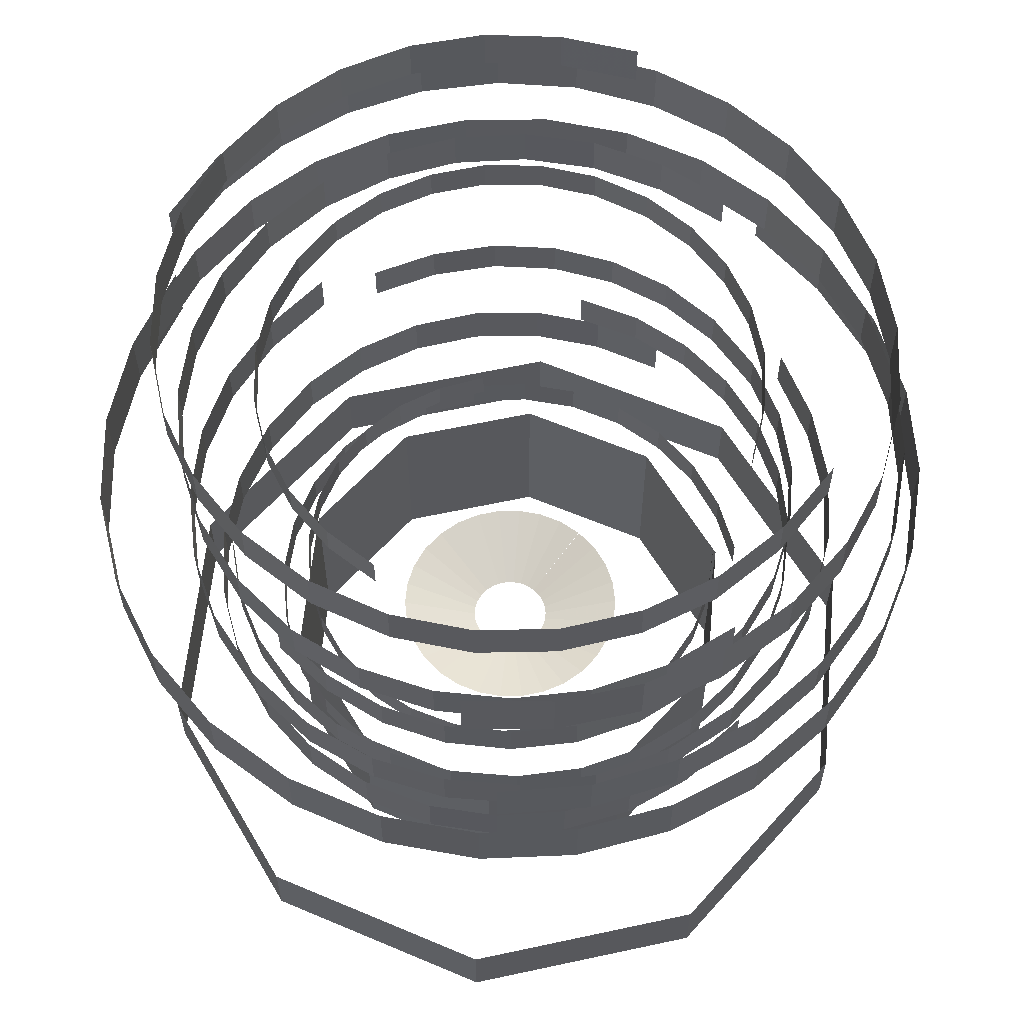
<metadata>
{"format":"obj","ext":"obj","renderer":"f3d","projection":"perspective","resolution":1024,"background":"white","views":[{"elev":60.1,"azim":131.5,"up":"+Z"}]}
</metadata>
<code>
g Cylinder01
v 22.86 2e-06 -0.1257
v 18.49 13.44 -0.1257
v 18.49 13.44 18.41
v 22.86 1.5e-05 18.41
v 7.064 21.74 -0.1257
v 7.064 21.74 18.41
v -7.064 21.74 -0.1257
v -7.064 21.74 18.41
v -7.064 21.74 -0.1257
v -18.49 13.44 -0.1256
v -18.49 13.44 18.41
v -7.064 21.74 18.41
v -22.86 -4e-06 -0.1256
v -22.86 9e-06 18.41
v -18.49 -13.44 -0.1256
v -18.49 -13.44 18.41
v -7.064 -21.74 -0.1256
v -7.064 -21.74 18.41
v 7.064 -21.74 -0.1257
v 7.064 -21.74 18.41
v 18.49 -13.44 -0.1257
v 18.49 -13.44 18.41
f 1 2 3
f 3 4 1
f 2 5 6
f 6 3 2
f 5 7 8
f 8 6 5
f 9 10 11
f 11 12 9
f 10 13 14
f 14 11 10
f 13 15 16
f 16 14 13
f 15 17 18
f 18 16 15
f 17 19 20
f 20 18 17
f 19 21 22
f 22 20 19
f 21 1 4
f 4 22 21
g Cylinder02
v 37.42 3e-06 -0.07002
v 30.28 22 -0.07002
v 30.28 22 6.97
v 37.42 2.4e-05 6.97
v 11.56 35.59 -0.07001
v 11.56 35.59 6.97
v -11.56 35.59 -0.07
v -11.56 35.59 6.97
v -11.56 35.59 -0.07
v -30.28 22 -0.07
v -30.28 22 6.97
v -11.56 35.59 6.97
v -37.42 -6e-06 -0.07
v -37.42 1.5e-05 6.97
v -30.28 -22 -0.07
v -30.28 -22 6.97
v -11.56 -35.59 -0.07
v -11.56 -35.59 6.97
v 11.56 -35.59 -0.07001
v 11.56 -35.59 6.97
v 30.28 -22 -0.07002
v 30.28 -22 6.97
f 23 24 25
f 25 26 23
f 24 27 28
f 28 25 24
f 27 29 30
f 30 28 27
f 31 32 33
f 33 34 31
f 32 35 36
f 36 33 32
f 35 37 38
f 38 36 35
f 37 39 40
f 40 38 37
f 39 41 42
f 42 40 39
f 41 43 44
f 44 42 41
f 43 23 26
f 26 44 43
g Plane02
v -3.876 -0.005048 13.63
v -11.39 -0.01449 16.37
v -3.785 -0.8372 13.63
v -11.13 -2.453 16.37
v -3.531 -1.6 13.63
v -10.37 -4.717 16.37
v -3.127 -2.287 13.63
v -9.185 -6.739 16.37
v -2.592 -2.879 13.63
v -7.626 -8.462 16.37
v -1.948 -3.35 13.63
v -5.744 -9.838 16.37
v -1.22 -3.68 13.63
v -3.592 -10.81 16.37
v -0.423 -3.853 13.63
v -1.229 -11.33 16.37
v 0.4278 -3.852 13.63
v 1.243 -11.33 16.37
v 1.225 -3.678 13.63
v 3.605 -10.81 16.37
v 1.952 -3.348 13.63
v 5.756 -9.832 16.37
v 2.595 -2.876 13.63
v 7.636 -8.453 16.37
v 3.13 -2.284 13.63
v 9.193 -6.728 16.37
v 3.533 -1.596 13.63
v 10.38 -4.705 16.37
v 3.786 -0.8325 13.63
v 11.13 -2.439 16.37
v 3.876 -0.000614 13.63
v 11.39 0.00061 16.37
v 3.786 0.8325 13.63
v 11.13 2.439 16.37
v 3.533 1.596 13.63
v 10.38 4.705 16.37
v 3.13 2.284 13.63
v 9.193 6.728 16.37
v 2.595 2.876 13.63
v 7.636 8.453 16.37
v 1.952 3.348 13.63
v 5.756 9.832 16.37
v 1.225 3.678 13.63
v 3.605 10.81 16.37
v 0.4278 3.852 13.63
v 1.243 11.33 16.37
v -0.423 3.853 13.63
v -1.229 11.33 16.37
v -1.22 3.68 13.63
v -3.592 10.81 16.37
v -1.948 3.35 13.63
v -5.744 9.838 16.37
v -2.592 2.879 13.63
v -7.626 8.462 16.37
v -3.127 2.287 13.63
v -9.185 6.739 16.37
v -3.531 1.6 13.63
v -10.37 4.718 16.37
v -3.785 0.8372 13.63
v -11.13 2.453 16.37
v -3.876 0.00519 13.63
v -11.39 0.01435 16.37
f 45 46 47
f 48 47 46
f 47 48 49
f 50 49 48
f 49 50 51
f 52 51 50
f 51 52 53
f 54 53 52
f 53 54 55
f 56 55 54
f 55 56 57
f 58 57 56
f 57 58 59
f 60 59 58
f 59 60 61
f 62 61 60
f 61 62 63
f 64 63 62
f 63 64 65
f 66 65 64
f 65 66 67
f 68 67 66
f 67 68 69
f 70 69 68
f 69 70 71
f 72 71 70
f 71 72 73
f 74 73 72
f 73 74 75
f 76 75 74
f 75 76 77
f 78 77 76
f 77 78 79
f 80 79 78
f 79 80 81
f 82 81 80
f 81 82 83
f 84 83 82
f 83 84 85
f 86 85 84
f 85 86 87
f 88 87 86
f 87 88 89
f 90 89 88
f 89 90 91
f 92 91 90
f 91 92 93
f 94 93 92
f 93 94 95
f 96 95 94
f 95 96 97
f 98 97 96
f 97 98 99
f 100 99 98
f 99 100 101
f 102 101 100
f 101 102 103
f 104 103 102
f 103 104 105
f 106 105 104
g Plane01
v -18.4 15.79 22.53
v -18.4 15.79 19.36
v -21.4 11.06 22.53
v -21.4 11.06 19.36
v -23.36 5.886 22.53
v -23.36 5.886 19.36
v -24.08 0.5042 22.53
v -24.08 0.5042 19.36
v -23.59 -4.867 22.53
v -23.59 -4.867 19.36
v -21.91 -10.01 22.53
v -21.91 -10.01 19.36
v -19.08 -14.72 22.53
v -19.08 -14.72 19.36
v -15.12 -18.76 22.53
v -15.12 -18.76 19.36
v -10.39 -21.74 22.53
v -10.39 -21.74 19.36
v -5.226 -23.52 22.53
v -5.226 -23.52 19.36
v 0.1432 -24.09 22.53
v 0.1432 -24.09 19.36
v 5.505 -23.45 22.53
v 5.505 -23.45 19.36
v 10.64 -21.62 22.53
v 10.64 -21.62 19.36
v 15.34 -18.58 22.53
v 15.34 -18.58 19.36
v 19.25 -14.49 22.53
v 19.25 -14.49 19.36
v 22.03 -9.751 22.53
v 22.03 -9.751 19.36
v 23.65 -4.586 22.53
v 23.65 -4.586 19.36
v 24.08 0.7905 22.53
v 24.08 0.7905 19.36
v 23.29 6.163 22.53
v 23.29 6.163 19.36
v 21.27 11.32 22.53
v 21.27 11.32 19.36
v 18.21 16 22.53
v 18.21 16 19.36
f 107 108 109
f 110 109 108
f 109 110 111
f 112 111 110
f 111 112 113
f 114 113 112
f 113 114 115
f 116 115 114
f 115 116 117
f 118 117 116
f 117 118 119
f 120 119 118
f 119 120 121
f 122 121 120
f 121 122 123
f 124 123 122
f 123 124 125
f 126 125 124
f 125 126 127
f 128 127 126
f 127 128 129
f 130 129 128
f 129 130 131
f 132 131 130
f 131 132 133
f 134 133 132
f 133 134 135
f 136 135 134
f 135 136 137
f 138 137 136
f 137 138 139
f 140 139 138
f 139 140 141
f 142 141 140
f 141 142 143
f 144 143 142
f 143 144 145
f 146 145 144
f 145 146 147
f 148 147 146
g Plane02
v -13.8 -16.09 28.49
v -13.8 -16.09 25.73
v -9.673 -18.71 28.49
v -9.673 -18.71 25.73
v -5.147 -20.43 28.49
v -5.147 -20.43 25.73
v -0.4408 -21.06 28.49
v -0.4408 -21.06 25.73
v 4.256 -20.63 28.49
v 4.256 -20.63 25.73
v 8.754 -19.16 28.49
v 8.754 -19.16 25.73
v 12.87 -16.68 28.49
v 12.87 -16.68 25.73
v 16.4 -13.22 28.49
v 16.4 -13.22 25.73
v 19.01 -9.081 28.49
v 19.01 -9.081 25.73
v 20.56 -4.57 28.49
v 20.56 -4.57 25.73
v 21.06 0.1252 28.49
v 21.06 0.1252 25.73
v 20.51 4.814 28.49
v 20.51 4.814 25.73
v 18.9 9.306 28.49
v 18.9 9.306 25.73
v 16.24 13.41 28.49
v 16.24 13.41 25.73
v 12.67 16.83 28.49
v 12.67 16.83 25.73
v 8.526 19.26 28.49
v 8.526 19.26 25.73
v 4.01 20.68 28.49
v 4.01 20.68 25.73
v -0.6912 21.05 28.49
v -0.6912 21.05 25.73
v -5.389 20.37 28.49
v -5.389 20.37 25.73
v -9.895 18.6 28.49
v -9.895 18.6 25.73
v -13.99 15.92 28.49
v -13.99 15.92 25.73
f 149 150 151
f 152 151 150
f 151 152 153
f 154 153 152
f 153 154 155
f 156 155 154
f 155 156 157
f 158 157 156
f 157 158 159
f 160 159 158
f 159 160 161
f 162 161 160
f 161 162 163
f 164 163 162
f 163 164 165
f 166 165 164
f 165 166 167
f 168 167 166
f 167 168 169
f 170 169 168
f 169 170 171
f 172 171 170
f 171 172 173
f 174 173 172
f 173 174 175
f 176 175 174
f 175 176 177
f 178 177 176
f 177 178 179
f 180 179 178
f 179 180 181
f 182 181 180
f 181 182 183
f 184 183 182
f 183 184 185
f 186 185 184
f 185 186 187
f 188 187 186
f 187 188 189
f 190 189 188
g Plane03
v 20.07 -20.21 34.04
v 20.07 -20.21 30.3
v 24.07 -15.24 34.04
v 24.07 -15.24 30.3
v 26.8 -9.652 34.04
v 26.8 -9.652 30.3
v 28.24 -3.691 34.04
v 28.24 -3.691 30.3
v 28.38 2.419 34.04
v 28.38 2.419 30.3
v 27.2 8.452 34.04
v 27.2 8.452 30.3
v 24.7 14.18 34.04
v 24.7 14.18 30.3
v 20.89 19.36 34.04
v 20.89 19.36 30.3
v 16.11 23.49 34.04
v 16.11 23.49 30.3
v 10.66 26.41 34.04
v 10.66 26.41 30.3
v 4.778 28.07 34.04
v 4.778 28.07 30.3
v -1.328 28.45 34.04
v -1.328 28.45 30.3
v -7.431 27.5 34.04
v -7.431 27.5 30.3
v -13.31 25.18 34.04
v -13.31 25.18 30.3
v -18.62 21.56 34.04
v -18.62 21.56 30.3
v -22.87 16.97 34.04
v -22.87 16.97 30.3
v -25.98 11.67 34.04
v -25.98 11.67 30.3
v -27.87 5.859 34.04
v -27.87 5.859 30.3
v -28.48 -0.2434 34.04
v -28.48 -0.2434 30.3
v -27.75 -6.419 34.04
v -27.75 -6.419 30.3
v -25.63 -12.43 34.04
v -25.63 -12.43 30.3
f 191 192 193
f 194 193 192
f 193 194 195
f 196 195 194
f 195 196 197
f 198 197 196
f 197 198 199
f 200 199 198
f 199 200 201
f 202 201 200
f 201 202 203
f 204 203 202
f 203 204 205
f 206 205 204
f 205 206 207
f 208 207 206
f 207 208 209
f 210 209 208
f 209 210 211
f 212 211 210
f 211 212 213
f 214 213 212
f 213 214 215
f 216 215 214
f 215 216 217
f 218 217 216
f 217 218 219
f 220 219 218
f 219 220 221
f 222 221 220
f 221 222 223
f 224 223 222
f 223 224 225
f 226 225 224
f 225 226 227
f 228 227 226
f 227 228 229
f 230 229 228
f 229 230 231
f 232 231 230
g Plane04
v -5.956 -31.74 40.12
v -5.956 -31.74 35.89
v 1.493 -32.06 40.12
v 1.493 -32.06 35.89
v 8.772 -30.88 40.12
v 8.772 -30.88 35.89
v 15.46 -28.12 40.12
v 15.46 -28.12 35.89
v 21.33 -23.98 40.12
v 21.33 -23.98 35.89
v 26.15 -18.61 40.12
v 26.15 -18.61 35.89
v 29.69 -12.21 40.12
v 29.69 -12.21 35.89
v 31.71 -4.947 40.12
v 31.71 -4.947 35.89
v 32 2.5 40.12
v 32 2.5 35.89
v 30.61 9.635 40.12
v 30.61 9.635 35.89
v 27.7 16.21 40.12
v 27.7 16.21 35.89
v 23.39 21.97 40.12
v 23.39 21.97 35.89
v 17.85 26.68 40.12
v 17.85 26.68 35.89
v 11.21 30.07 40.12
v 11.21 30.07 35.89
v 3.892 31.86 40.12
v 3.892 31.86 35.89
v -3.425 31.91 40.12
v -3.425 31.91 35.89
v -10.46 30.34 40.12
v -10.46 30.34 35.89
v -16.95 27.25 40.12
v -16.95 27.25 35.89
v -22.63 22.77 40.12
v -22.63 22.77 35.89
v -27.22 17 40.12
v -27.22 17 35.89
v -30.59 10.35 40.12
v -30.59 10.35 35.89
f 233 234 235
f 236 235 234
f 235 236 237
f 238 237 236
f 237 238 239
f 240 239 238
f 239 240 241
f 242 241 240
f 241 242 243
f 244 243 242
f 243 244 245
f 246 245 244
f 245 246 247
f 248 247 246
f 247 248 249
f 250 249 248
f 249 250 251
f 252 251 250
f 251 252 253
f 254 253 252
f 253 254 255
f 256 255 254
f 255 256 257
f 258 257 256
f 257 258 259
f 260 259 258
f 259 260 261
f 262 261 260
f 261 262 263
f 264 263 262
f 263 264 265
f 266 265 264
f 265 266 267
f 268 267 266
f 267 268 269
f 270 269 268
f 269 270 271
f 272 271 270
f 271 272 273
f 274 273 272
g Plane05
v 27.76 -5.207 43.13
v 27.76 -5.207 39.42
v 28.03 1.305 43.13
v 28.03 1.305 39.42
v 27 7.67 43.13
v 27 7.67 39.42
v 24.59 13.52 43.13
v 24.59 13.52 39.42
v 20.96 18.65 43.13
v 20.96 18.65 39.42
v 16.27 22.86 43.13
v 16.27 22.86 39.42
v 10.67 25.96 43.13
v 10.67 25.96 39.42
v 4.326 27.73 43.13
v 4.326 27.73 39.42
v -2.186 27.98 43.13
v -2.186 27.98 39.42
v -8.425 26.77 43.13
v -8.425 26.77 39.42
v -14.17 24.22 43.13
v -14.17 24.22 39.42
v -19.21 20.45 43.13
v -19.21 20.45 39.42
v -23.33 15.61 43.13
v -23.33 15.61 39.42
v -26.29 9.806 43.13
v -26.29 9.806 39.42
v -27.86 3.403 43.13
v -27.86 3.403 39.42
v -27.9 -2.995 43.13
v -27.9 -2.995 39.42
v -26.53 -9.147 43.13
v -26.53 -9.147 39.42
v -23.83 -14.82 43.13
v -23.83 -14.82 39.42
v -19.91 -19.78 43.13
v -19.91 -19.78 39.42
v -14.87 -23.8 43.13
v -14.87 -23.8 39.42
v -9.05 -26.75 43.13
v -9.05 -26.75 39.42
f 275 276 277
f 278 277 276
f 277 278 279
f 280 279 278
f 279 280 281
f 282 281 280
f 281 282 283
f 284 283 282
f 283 284 285
f 286 285 284
f 285 286 287
f 288 287 286
f 287 288 289
f 290 289 288
f 289 290 291
f 292 291 290
f 291 292 293
f 294 293 292
f 293 294 295
f 296 295 294
f 295 296 297
f 298 297 296
f 297 298 299
f 300 299 298
f 299 300 301
f 302 301 300
f 301 302 303
f 304 303 302
f 303 304 305
f 306 305 304
f 305 306 307
f 308 307 306
f 307 308 309
f 310 309 308
f 309 310 311
f 312 311 310
f 311 312 313
f 314 313 312
f 313 314 315
f 316 315 314
g Plane06
v 29.16 24.29 51.86
v 29.16 24.29 46.85
v 23.02 30.17 51.86
v 23.02 30.17 46.85
v 15.92 34.44 51.86
v 15.92 34.44 46.85
v 8.177 37.05 51.86
v 8.177 37.05 46.85
v 0.08451 37.94 51.86
v 0.0845 37.94 46.85
v -8.058 37.08 51.86
v -8.058 37.08 46.85
v -15.95 34.43 51.86
v -15.95 34.43 46.85
v -23.27 29.97 51.86
v -23.27 29.97 46.85
v -29.31 24.11 51.86
v -29.31 24.11 46.85
v -33.81 17.22 51.86
v -33.81 17.22 46.85
v -36.7 9.601 51.86
v -36.7 9.601 46.85
v -37.91 1.541 51.86
v -37.91 1.541 46.85
v -37.36 -6.669 51.86
v -37.36 -6.669 46.85
v -34.97 -14.74 51.86
v -34.97 -14.74 46.85
v -30.77 -22.21 51.86
v -30.77 -22.21 46.85
v -25.18 -28.39 51.86
v -25.18 -28.39 46.85
v -18.5 -33.12 51.86
v -18.5 -33.12 46.85
v -11.01 -36.31 51.86
v -11.01 -36.31 46.85
v -2.984 -37.83 51.86
v -2.984 -37.83 46.85
v 5.297 -37.58 51.86
v 5.297 -37.58 46.85
v 13.53 -35.46 51.86
v 13.53 -35.46 46.85
f 317 318 319
f 320 319 318
f 319 320 321
f 322 321 320
f 321 322 323
f 324 323 322
f 323 324 325
f 326 325 324
f 325 326 327
f 328 327 326
f 327 328 329
f 330 329 328
f 329 330 331
f 332 331 330
f 331 332 333
f 334 333 332
f 333 334 335
f 336 335 334
f 335 336 337
f 338 337 336
f 337 338 339
f 340 339 338
f 339 340 341
f 342 341 340
f 341 342 343
f 344 343 342
f 343 344 345
f 346 345 344
f 345 346 347
f 348 347 346
f 347 348 349
f 350 349 348
f 349 350 351
f 352 351 350
f 351 352 353
f 354 353 352
f 353 354 355
f 356 355 354
f 355 356 357
f 358 357 356
g Plane07
v -31.62 0.3457 57.47
v -31.62 0.3457 53.41
v -30.66 -6.89 57.47
v -30.66 -6.89 53.41
v -28.28 -13.71 57.47
v -28.28 -13.71 53.41
v -24.49 -19.69 57.47
v -24.49 -19.69 53.41
v -19.49 -24.64 57.47
v -19.49 -24.64 53.41
v -13.5 -28.37 57.47
v -13.5 -28.37 53.41
v -6.724 -30.7 57.47
v -6.724 -30.7 53.41
v 0.6211 -31.42 57.47
v 0.6211 -31.42 53.41
v 7.85 -30.43 57.47
v 7.85 -30.43 53.41
v 14.49 -27.88 57.47
v 14.49 -27.88 53.41
v 20.34 -23.95 57.47
v 20.34 -23.95 53.41
v 25.16 -18.82 57.47
v 25.16 -18.82 53.41
v 28.76 -12.67 57.47
v 28.76 -12.67 53.41
v 30.9 -5.7 57.47
v 30.9 -5.7 53.41
v 31.38 1.664 57.47
v 31.38 1.664 53.41
v 30.19 8.728 57.47
v 30.19 8.728 53.41
v 27.47 15.24 57.47
v 27.47 15.24 53.41
v 23.39 20.97 57.47
v 23.39 20.97 53.41
v 18.1 25.68 57.47
v 18.1 25.68 53.41
v 11.76 29.14 57.47
v 11.76 29.14 53.41
v 4.778 31.26 57.47
v 4.778 31.26 53.41
f 359 360 361
f 362 361 360
f 361 362 363
f 364 363 362
f 363 364 365
f 366 365 364
f 365 366 367
f 368 367 366
f 367 368 369
f 370 369 368
f 369 370 371
f 372 371 370
f 371 372 373
f 374 373 372
f 373 374 375
f 376 375 374
f 375 376 377
f 378 377 376
f 377 378 379
f 380 379 378
f 379 380 381
f 382 381 380
f 381 382 383
f 384 383 382
f 383 384 385
f 386 385 384
f 385 386 387
f 388 387 386
f 387 388 389
f 390 389 388
f 389 390 391
f 392 391 390
f 391 392 393
f 394 393 392
f 393 394 395
f 396 395 394
f 395 396 397
f 398 397 396
f 397 398 399
f 400 399 398
g Plane08
v -7.942 22.58 62.41
v -7.942 22.58 59.34
v -12.84 20.03 62.41
v -12.84 20.03 59.34
v -17.07 16.57 62.41
v -17.07 16.57 59.34
v -20.35 12.32 62.41
v -20.35 12.32 59.34
v -22.58 7.486 62.41
v -22.58 7.486 59.34
v -23.68 2.257 62.41
v -23.68 2.257 59.34
v -23.58 -3.166 62.41
v -23.58 -3.166 59.34
v -22.19 -8.577 62.41
v -22.19 -8.578 59.34
v -19.62 -13.47 62.41
v -19.62 -13.47 59.34
v -16.08 -17.53 62.41
v -16.08 -17.53 59.34
v -11.77 -20.67 62.41
v -11.77 -20.67 59.34
v -6.872 -22.78 62.41
v -6.872 -22.78 59.34
v -1.571 -23.74 62.41
v -1.571 -23.74 59.34
v 3.947 -23.46 62.41
v 3.947 -23.46 59.34
v 9.311 -21.9 62.41
v 9.311 -21.9 59.34
v 14.03 -19.22 62.41
v 14.03 -19.22 59.34
v 17.96 -15.6 62.41
v 17.96 -15.6 59.34
v 20.98 -11.21 62.41
v 20.98 -11.21 59.34
v 22.96 -6.23 62.41
v 22.96 -6.23 59.34
v 23.78 -0.8237 62.41
v 23.78 -0.8237 59.34
v 23.48 4.694 62.41
v 23.48 4.694 59.34
f 401 402 403
f 404 403 402
f 403 404 405
f 406 405 404
f 405 406 407
f 408 407 406
f 407 408 409
f 410 409 408
f 409 410 411
f 412 411 410
f 411 412 413
f 414 413 412
f 413 414 415
f 416 415 414
f 415 416 417
f 418 417 416
f 417 418 419
f 420 419 418
f 419 420 421
f 422 421 420
f 421 422 423
f 424 423 422
f 423 424 425
f 426 425 424
f 425 426 427
f 428 427 426
f 427 428 429
f 430 429 428
f 429 430 431
f 432 431 430
f 431 432 433
f 434 433 432
f 433 434 435
f 436 435 434
f 435 436 437
f 438 437 436
f 437 438 439
f 440 439 438
f 439 440 441
f 442 441 440
g Plane09
v -30.54 -10.74 71.78
v -30.54 -10.74 67.62
v -27.08 -17.36 71.78
v -27.08 -17.36 67.62
v -22.4 -23.09 71.78
v -22.4 -23.09 67.62
v -16.66 -27.51 71.78
v -16.66 -27.51 67.62
v -10.12 -30.53 71.78
v -10.12 -30.53 67.62
v -3.052 -32.02 71.78
v -3.052 -32.02 67.62
v 4.28 -31.88 71.78
v 4.28 -31.88 67.62
v 11.6 -30 71.78
v 11.6 -30 67.62
v 18.21 -26.52 71.78
v 18.21 -26.52 67.62
v 23.7 -21.74 71.78
v 23.7 -21.74 67.62
v 27.95 -15.92 71.78
v 27.95 -15.92 67.62
v 30.8 -9.292 71.78
v 30.8 -9.292 67.62
v 32.1 -2.124 71.78
v 32.1 -2.124 67.62
v 31.72 5.336 71.78
v 31.72 5.336 67.62
v 29.61 12.59 71.78
v 29.61 12.59 67.62
v 25.98 18.97 71.78
v 25.98 18.97 67.62
v 21.09 24.28 71.78
v 21.09 24.28 67.62
v 15.16 28.37 71.78
v 15.16 28.37 67.62
v 8.423 31.05 71.78
v 8.423 31.05 67.62
v 1.114 32.15 71.78
v 1.114 32.15 67.62
v -6.347 31.74 71.78
v -6.347 31.74 67.62
f 443 444 445
f 446 445 444
f 445 446 447
f 448 447 446
f 447 448 449
f 450 449 448
f 449 450 451
f 452 451 450
f 451 452 453
f 454 453 452
f 453 454 455
f 456 455 454
f 455 456 457
f 458 457 456
f 457 458 459
f 460 459 458
f 459 460 461
f 462 461 460
f 461 462 463
f 464 463 462
f 463 464 465
f 466 465 464
f 465 466 467
f 468 467 466
f 467 468 469
f 470 469 468
f 469 470 471
f 472 471 470
f 471 472 473
f 474 473 472
f 473 474 475
f 476 475 474
f 475 476 477
f 478 477 476
f 477 478 479
f 480 479 478
f 479 480 481
f 482 481 480
f 481 482 483
f 484 483 482
g Plane10
v -29.82 -4.923 27.98
v -29.82 -4.923 23.41
v -27.72 -11.57 27.98
v -27.72 -11.57 23.41
v -24.34 -17.6 27.98
v -24.34 -17.6 23.41
v -19.78 -22.6 27.98
v -19.78 -22.6 23.41
v -14.26 -26.43 27.98
v -14.26 -26.43 23.41
v -7.999 -28.95 27.98
v -7.999 -28.95 23.41
v -1.234 -30.01 27.98
v -1.234 -30.01 23.41
v 5.799 -29.47 27.98
v 5.799 -29.47 23.41
v 12.44 -27.34 27.98
v 12.44 -27.34 23.41
v 18.27 -23.84 27.98
v 18.27 -23.84 23.41
v 23.12 -19.17 27.98
v 23.12 -19.17 23.41
v 26.81 -13.54 27.98
v 26.81 -13.54 23.41
v 29.17 -7.158 27.98
v 29.17 -7.158 23.41
v 30.03 -0.2366 27.98
v 30.03 -0.2366 23.41
v 29.26 6.776 27.98
v 29.26 6.776 23.41
v 26.97 13.23 27.98
v 26.97 13.23 23.41
v 23.33 18.91 27.98
v 23.33 18.91 23.41
v 18.54 23.63 27.98
v 18.54 23.63 23.41
v 12.78 27.18 27.98
v 12.78 27.18 23.41
v 6.237 29.38 27.98
v 6.237 29.38 23.41
v -0.6897 30.22 27.98
v -0.6897 30.22 23.41
f 485 486 487
f 488 487 486
f 487 488 489
f 490 489 488
f 489 490 491
f 492 491 490
f 491 492 493
f 494 493 492
f 493 494 495
f 496 495 494
f 495 496 497
f 498 497 496
f 497 498 499
f 500 499 498
f 499 500 501
f 502 501 500
f 501 502 503
f 504 503 502
f 503 504 505
f 506 505 504
f 505 506 507
f 508 507 506
f 507 508 509
f 510 509 508
f 509 510 511
f 512 511 510
f 511 512 513
f 514 513 512
f 513 514 515
f 516 515 514
f 515 516 517
f 518 517 516
f 517 518 519
f 520 519 518
f 519 520 521
f 522 521 520
f 521 522 523
f 524 523 522
f 523 524 525
f 526 525 524
g Plane11
v 6.559 -39.73 47.25
v 6.559 -39.73 41.16
v 15.42 -36.93 47.25
v 15.42 -36.93 41.16
v 23.45 -32.44 47.25
v 23.45 -32.44 41.16
v 30.11 -26.36 47.25
v 30.11 -26.36 41.16
v 35.22 -19 47.25
v 35.22 -19 41.16
v 38.58 -10.66 47.25
v 38.58 -10.66 41.16
v 39.99 -1.644 47.25
v 39.99 -1.644 41.16
v 39.27 7.727 47.25
v 39.27 7.727 41.16
v 36.43 16.58 47.25
v 36.43 16.58 41.16
v 31.76 24.34 47.25
v 31.76 24.34 41.16
v 25.54 30.8 47.25
v 25.54 30.8 41.16
v 18.04 35.72 47.25
v 18.04 35.72 41.16
v 9.537 38.87 47.25
v 9.537 38.87 41.16
v 0.3153 40.02 47.25
v 0.3153 40.02 41.16
v -9.028 38.99 47.25
v -9.028 38.99 41.16
v -17.62 35.93 47.25
v -17.62 35.93 41.16
v -25.19 31.09 47.25
v -25.19 31.09 41.16
v -31.48 24.7 47.25
v -31.48 24.7 41.16
v -36.22 17.03 47.25
v -36.22 17.03 41.16
v -39.15 8.31 47.25
v -39.15 8.31 41.16
v -40.26 -0.919 47.25
v -40.26 -0.919 41.16
f 527 528 529
f 530 529 528
f 529 530 531
f 532 531 530
f 531 532 533
f 534 533 532
f 533 534 535
f 536 535 534
f 535 536 537
f 538 537 536
f 537 538 539
f 540 539 538
f 539 540 541
f 542 541 540
f 541 542 543
f 544 543 542
f 543 544 545
f 546 545 544
f 545 546 547
f 548 547 546
f 547 548 549
f 550 549 548
f 549 550 551
f 552 551 550
f 551 552 553
f 554 553 552
f 553 554 555
f 556 555 554
f 555 556 557
f 558 557 556
f 557 558 559
f 560 559 558
f 559 560 561
f 562 561 560
f 561 562 563
f 564 563 562
f 563 564 565
f 566 565 564
f 565 566 567
f 568 567 566
g Plane12
v 29.41 20.44 65.57
v 29.41 20.44 60.12
v 24.12 26.47 65.57
v 24.12 26.47 60.12
v 17.8 31.07 65.57
v 17.8 31.07 60.12
v 10.73 34.16 65.57
v 10.73 34.16 60.12
v 3.2 35.66 65.57
v 3.2 35.66 60.12
v -4.526 35.52 65.57
v -4.526 35.52 60.12
v -12.17 33.68 65.57
v -12.17 33.68 60.12
v -19.41 30.09 65.57
v -19.41 30.09 60.12
v -25.57 25.07 65.57
v -25.57 25.07 60.12
v -30.37 18.97 65.57
v -30.37 18.97 60.12
v -33.72 12.05 65.57
v -33.72 12.05 60.12
v -35.51 4.567 65.57
v -35.51 4.567 60.12
v -35.67 -3.197 65.57
v -35.67 -3.197 60.12
v -34.08 -10.98 65.57
v -34.08 -10.98 60.12
v -30.75 -18.35 65.57
v -30.75 -18.35 60.12
v -26.01 -24.61 65.57
v -26.01 -24.61 60.12
v -20.12 -29.62 65.57
v -20.12 -29.62 60.12
v -13.34 -33.23 65.57
v -13.34 -33.23 60.12
v -5.917 -35.32 65.57
v -5.917 -35.32 60.12
v 1.89 -35.76 65.57
v 1.89 -35.76 60.12
v 9.8 -34.45 65.57
v 9.8 -34.45 60.12
f 569 570 571
f 572 571 570
f 571 572 573
f 574 573 572
f 573 574 575
f 576 575 574
f 575 576 577
f 578 577 576
f 577 578 579
f 580 579 578
f 579 580 581
f 582 581 580
f 581 582 583
f 584 583 582
f 583 584 585
f 586 585 584
f 585 586 587
f 588 587 586
f 587 588 589
f 590 589 588
f 589 590 591
f 592 591 590
f 591 592 593
f 594 593 592
f 593 594 595
f 596 595 594
f 595 596 597
f 598 597 596
f 597 598 599
f 600 599 598
f 599 600 601
f 602 601 600
f 601 602 603
f 604 603 602
f 603 604 605
f 606 605 604
f 605 606 607
f 608 607 606
f 607 608 609
f 610 609 608

</code>
